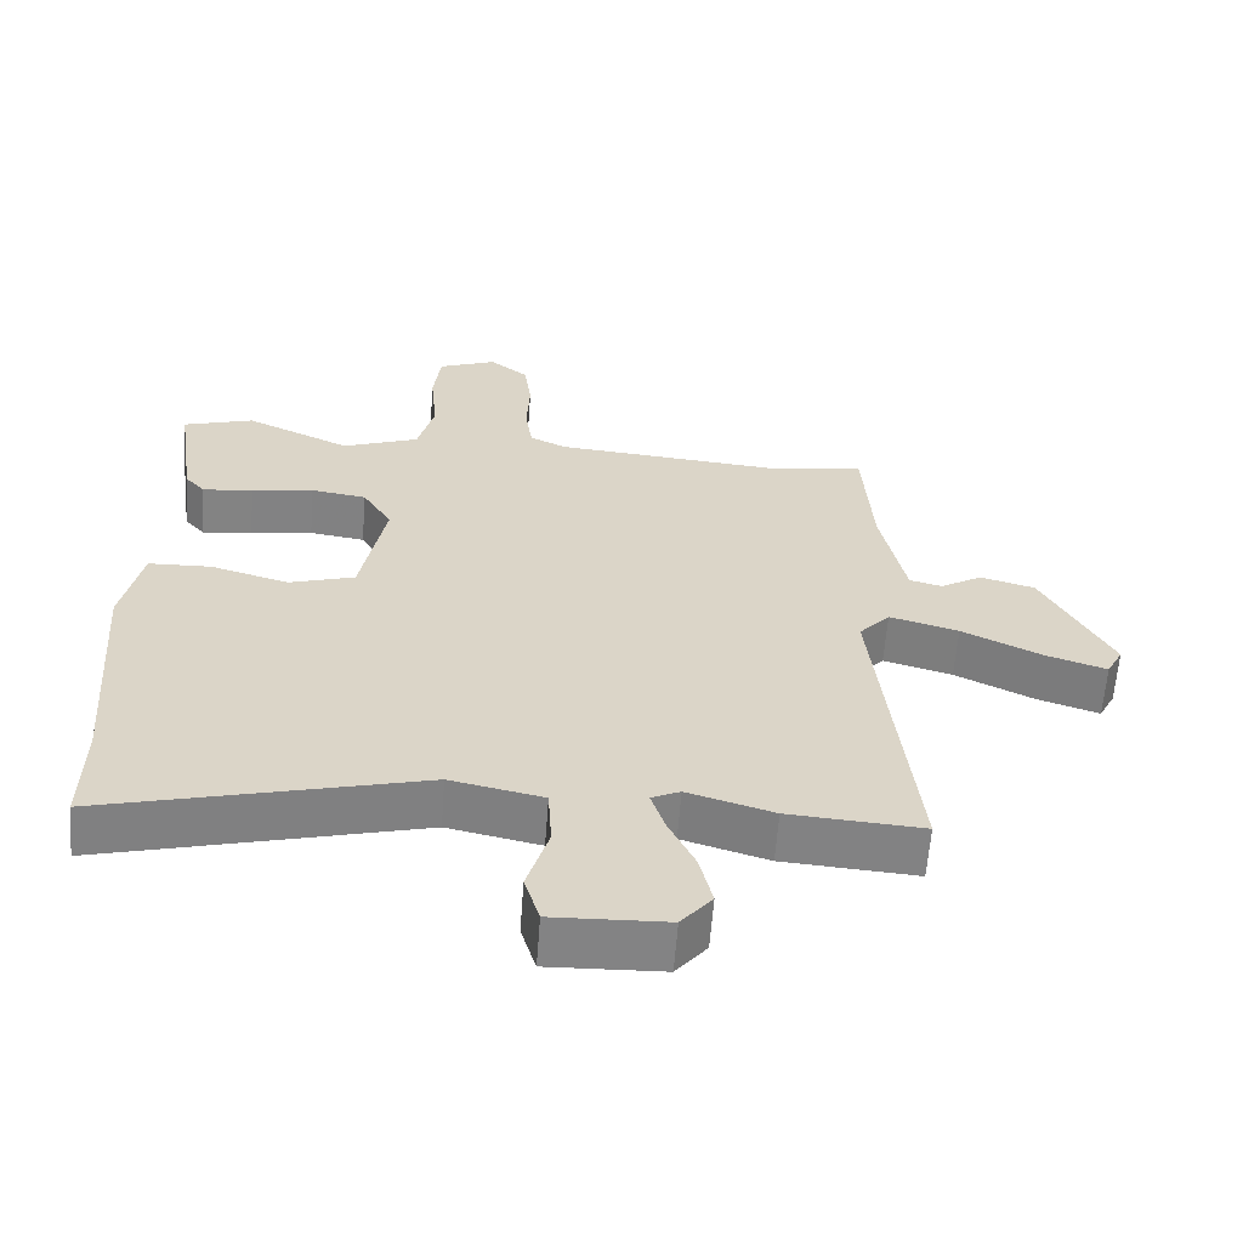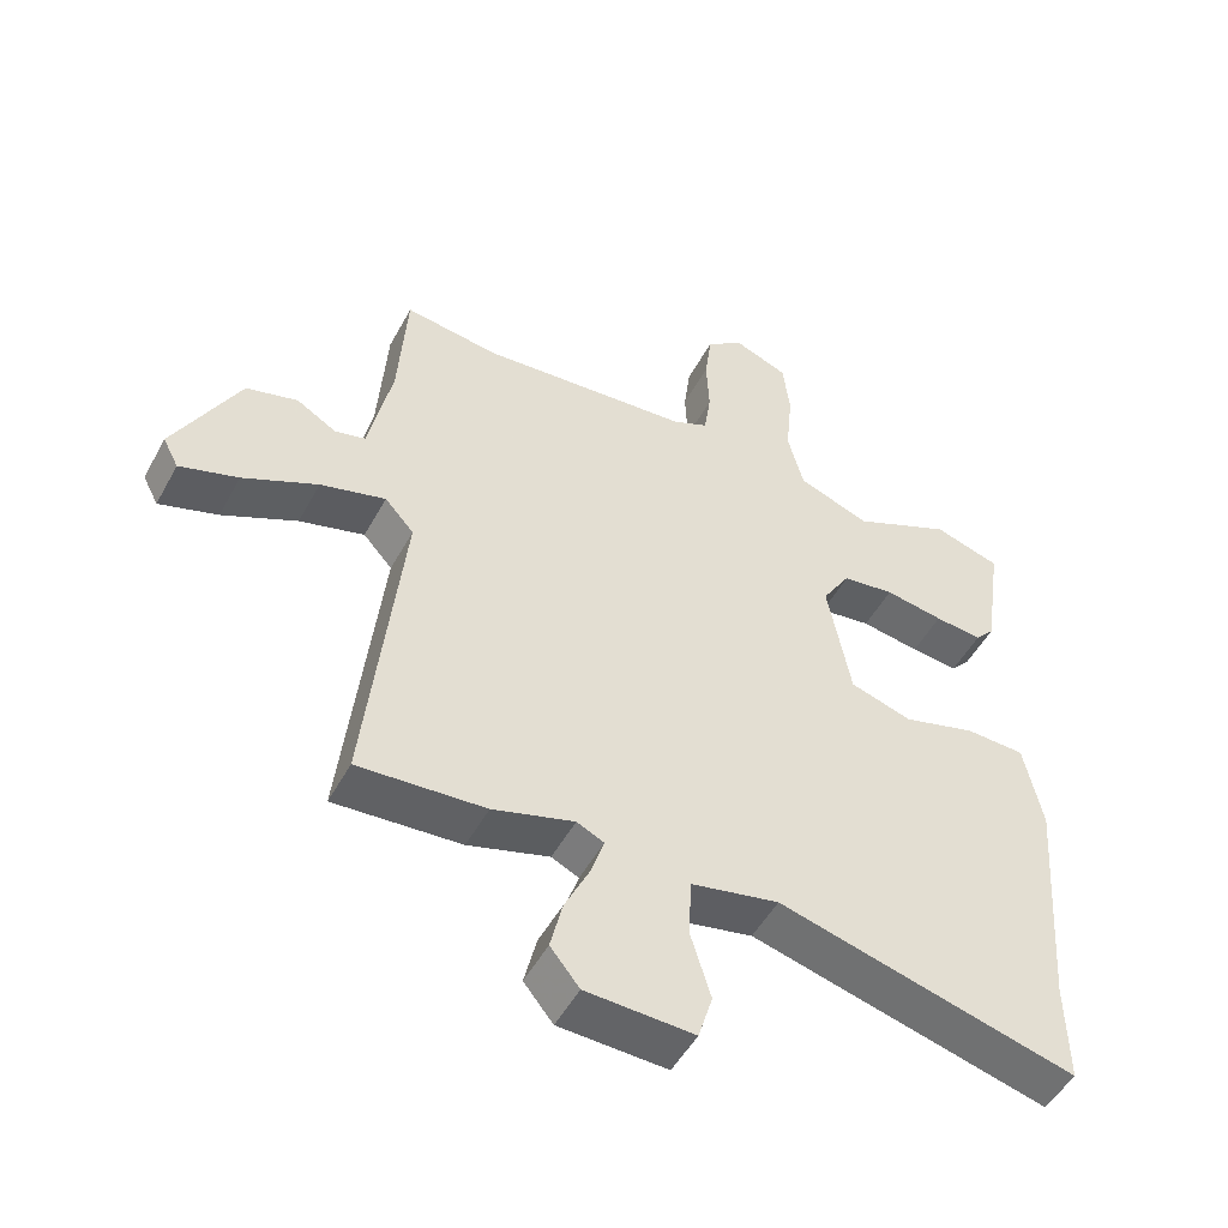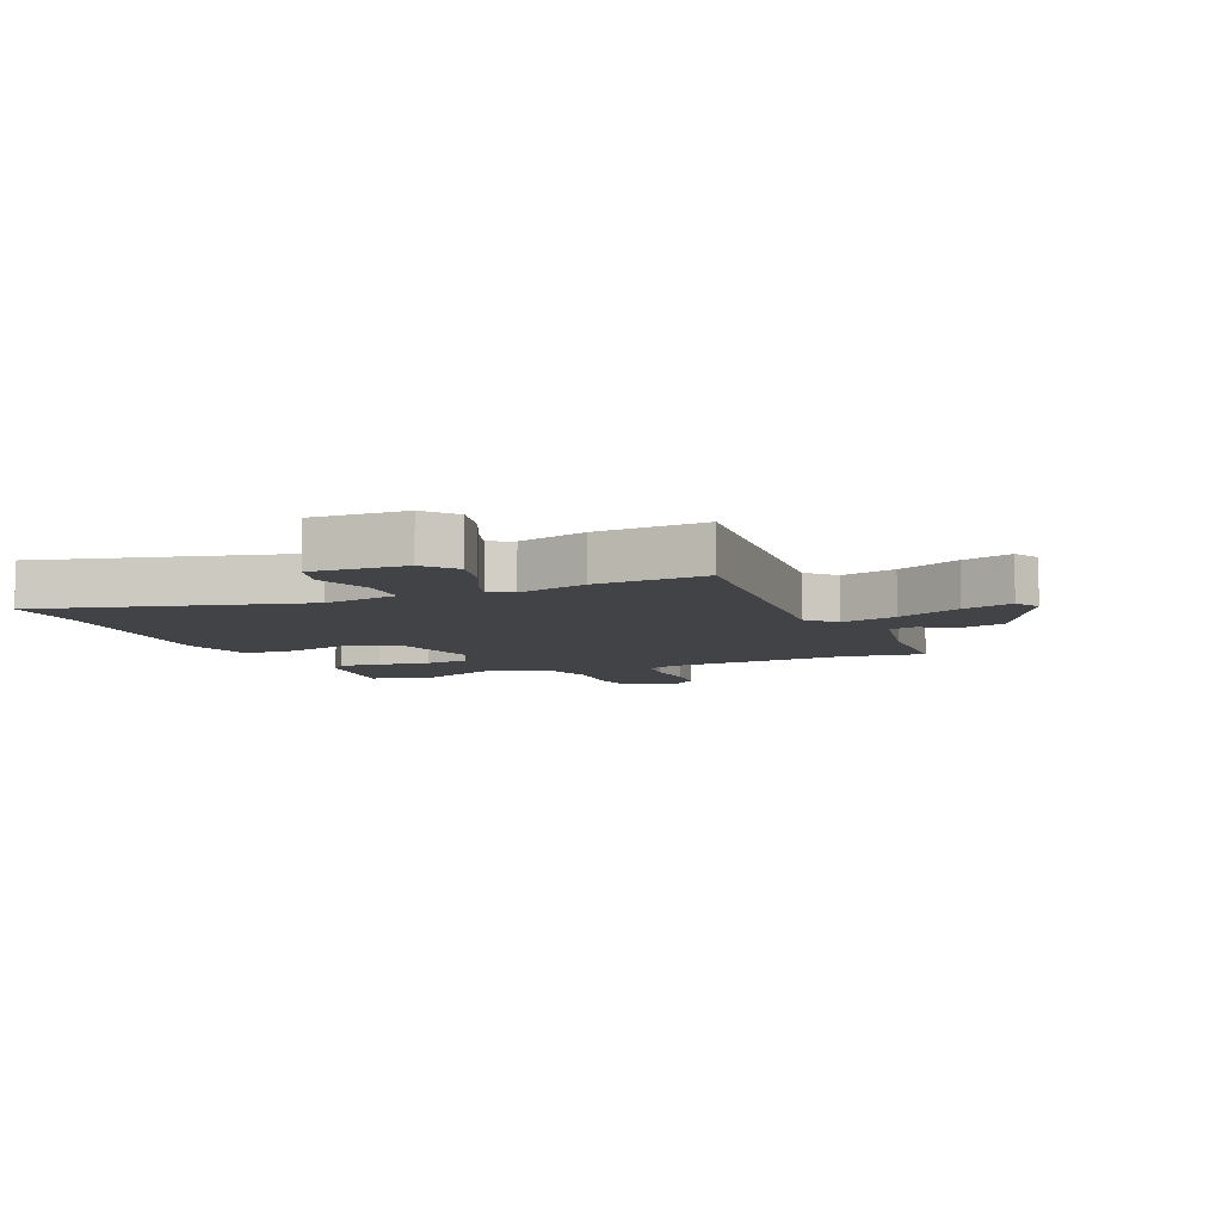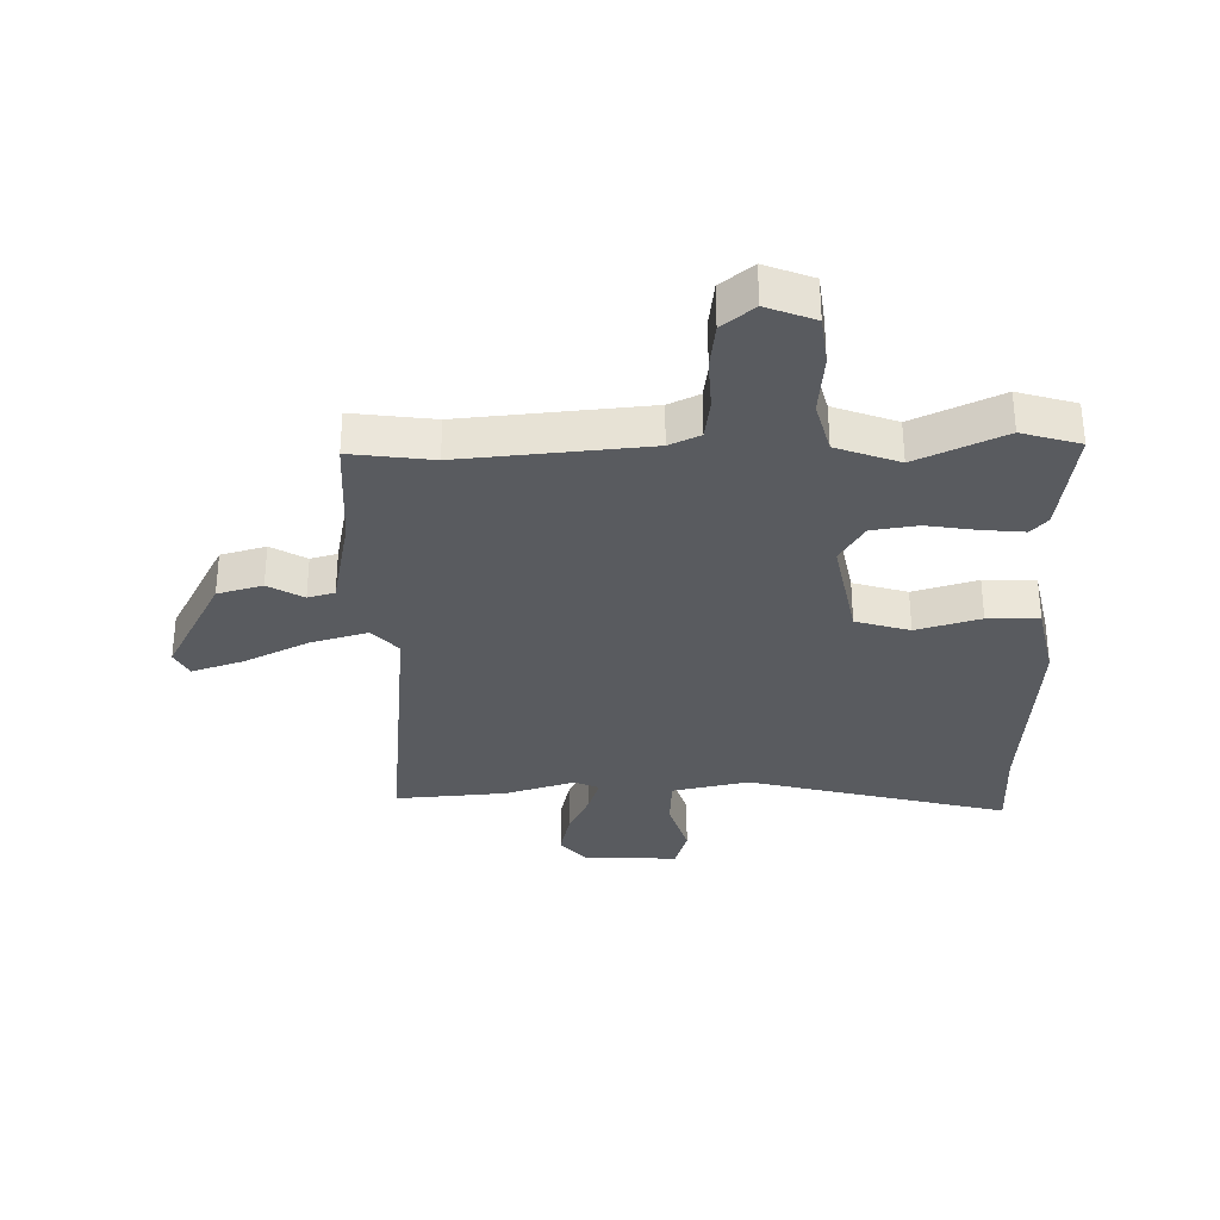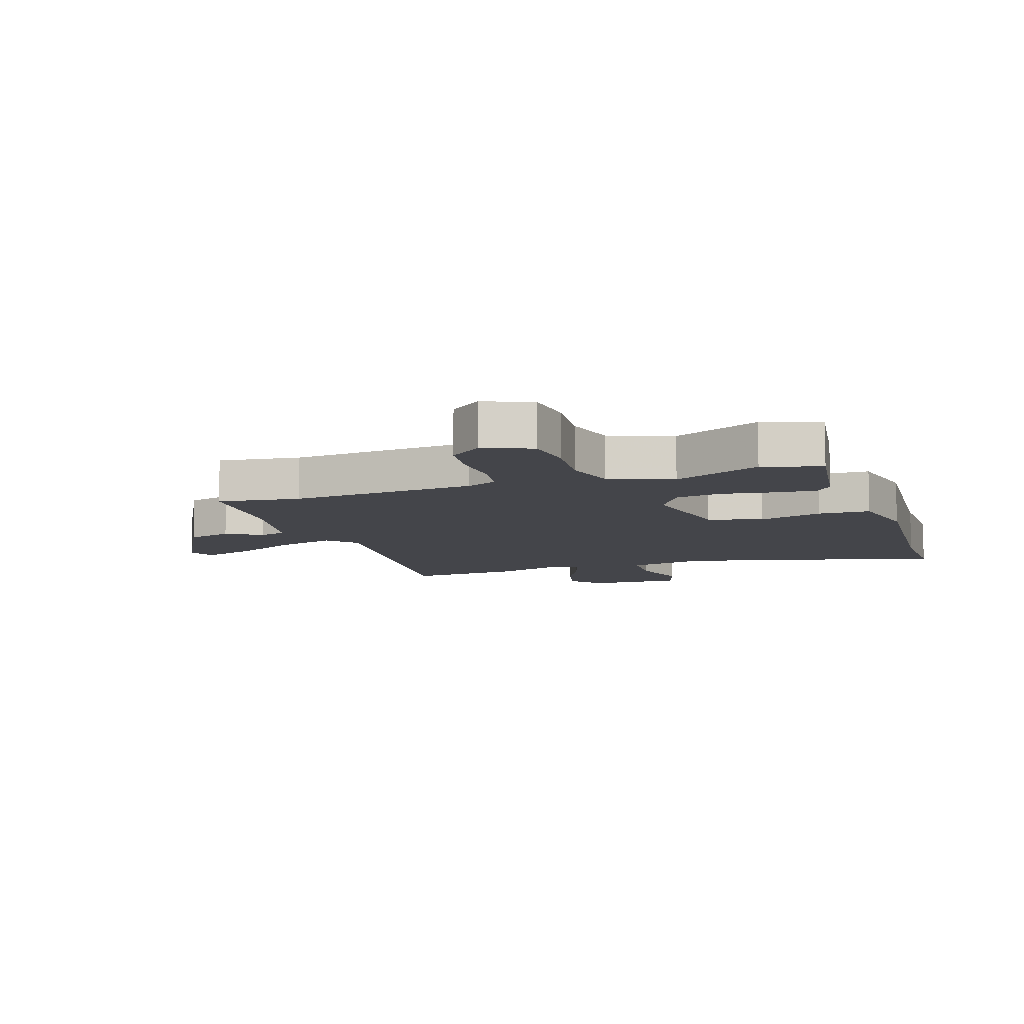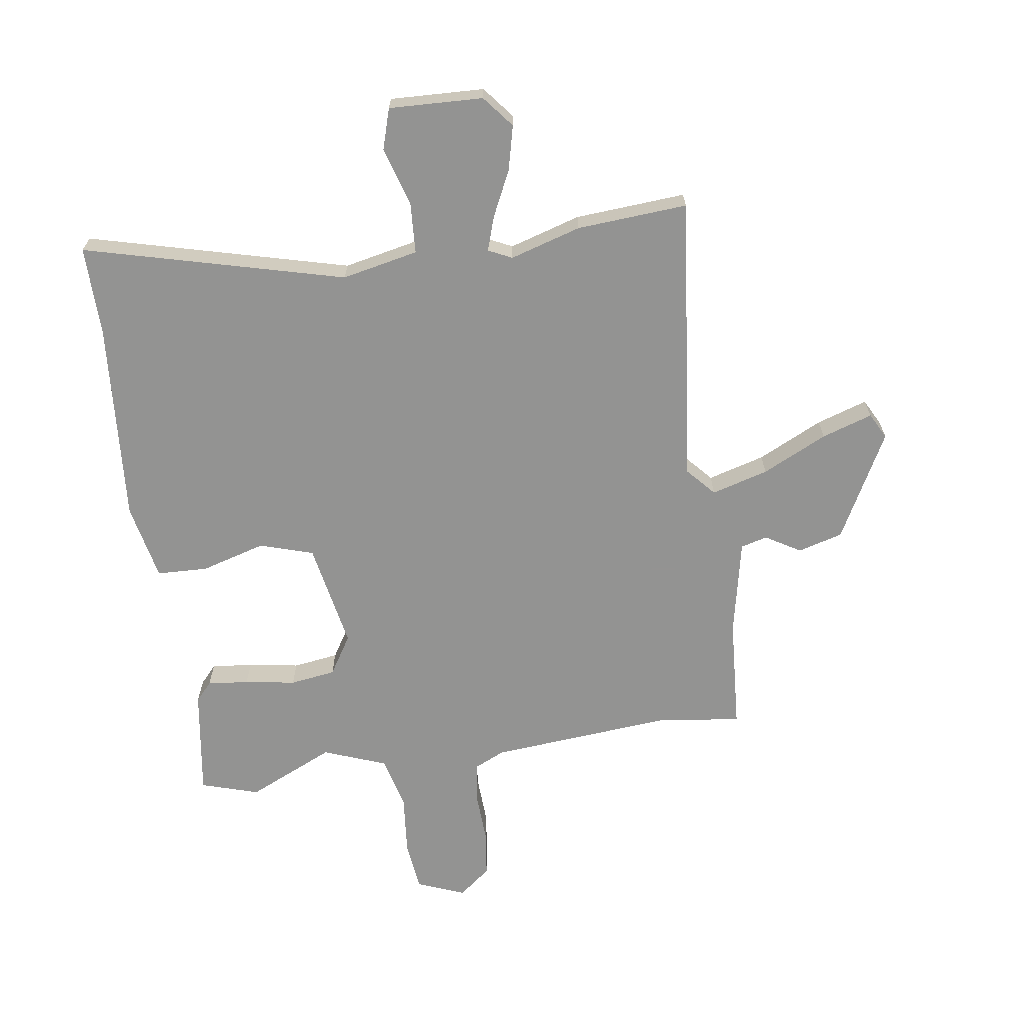
<metadata>
{"format":"obj","ext":"obj","renderer":"f3d","projection":"perspective","resolution":1024,"background":"white","views":[{"elev":-61.1,"azim":175.7,"up":"+Z"},{"elev":-50.4,"azim":-27.8,"up":"+Z"},{"elev":-7.2,"azim":-156.7,"up":"+Y"},{"elev":-32.3,"azim":1.5,"up":"+Y"},{"elev":-9.2,"azim":18.8,"up":"+Y"},{"elev":-66.7,"azim":-171.7,"up":"+Y"}]}
</metadata>
<code>
v -0.351 0.07 -0.49
v -0.538 0.07 -0.503
v -0.485 0.07 -0.014
v -0.528 0.07 0.034
v -0.624 0.07 0.007
v -0.734 0.07 -0.046
v -0.82 0.07 -0.074
v -0.843 0.07 -0.03
v -0.747 0.07 0.15
v -0.671 0.07 0.171
v -0.612 0.07 0.136
v -0.567 0.07 0.148
v -0.533 0.07 0.311
v -0.52 0.07 0.503
v -0.382 0.07 0.484
v -0.07 0.07 0.51
v -0.018 0.07 0.534
v -0.008 0.07 0.603
v -0.012 0.07 0.689
v -0.002 0.07 0.767
v 0.052 0.07 0.81
v 0.133 0.07 0.778
v 0.143 0.07 0.693
v 0.133 0.07 0.59
v 0.156 0.07 0.501
v 0.262 0.07 0.461
v 0.409 0.07 0.528
v 0.507 0.07 0.498
v 0.48 0.07 0.315
v 0.452 0.07 0.284
v 0.382 0.07 0.291
v 0.296 0.07 0.305
v 0.219 0.07 0.294
v 0.178 0.07 0.228
v 0.212 0.07 0.047
v 0.303 0.07 0.019
v 0.411 0.07 0.05
v 0.498 0.07 0.047
v 0.525 0.07 -0.083
v 0.499 0.07 -0.423
v 0.501 0.07 -0.575
v 0.062 0.07 -0.461
v -0.067 0.07 -0.488
v -0.072 0.07 -0.574
v -0.042 0.07 -0.673
v -0.063 0.07 -0.742
v -0.222 0.07 -0.736
v -0.265 0.07 -0.683
v -0.247 0.07 -0.608
v -0.21 0.07 -0.531
v -0.191 0.07 -0.473
v -0.231 0.07 -0.454
v -0.351 0 -0.49
v -0.538 0 -0.503
v -0.485 0 -0.014
v -0.528 0 0.034
v -0.624 0 0.007
v -0.734 0 -0.046
v -0.82 0 -0.074
v -0.843 0 -0.03
v -0.747 0 0.15
v -0.671 0 0.171
v -0.612 0 0.136
v -0.567 0 0.148
v -0.533 0 0.311
v -0.52 0 0.503
v -0.382 0 0.484
v -0.07 0 0.51
v -0.018 0 0.534
v -0.008 0 0.603
v -0.012 0 0.689
v -0.002 0 0.767
v 0.052 0 0.81
v 0.133 0 0.778
v 0.143 0 0.693
v 0.133 0 0.59
v 0.156 0 0.501
v 0.262 0 0.461
v 0.409 0 0.528
v 0.507 0 0.498
v 0.48 0 0.315
v 0.452 0 0.284
v 0.382 0 0.291
v 0.296 0 0.305
v 0.219 0 0.294
v 0.178 0 0.228
v 0.212 0 0.047
v 0.303 0 0.019
v 0.411 0 0.05
v 0.498 0 0.047
v 0.525 0 -0.083
v 0.499 0 -0.423
v 0.501 0 -0.575
v 0.062 0 -0.461
v -0.067 0 -0.488
v -0.072 0 -0.574
v -0.042 0 -0.673
v -0.063 0 -0.742
v -0.222 0 -0.736
v -0.265 0 -0.683
v -0.247 0 -0.608
v -0.21 0 -0.531
v -0.191 0 -0.473
v -0.231 0 -0.454
f 47 48 49 50
f 47 50 51
f 44 45 46 47
f 43 44 47 51
f 42 43 51 52
f 40 41 42
f 39 40 42 52
f 36 37 38 39
f 35 36 39 52
f 29 30 31 32
f 27 28 29 32
f 26 27 32 33
f 25 26 33 34
f 21 22 23 24
f 21 24 25 34
f 18 19 20 21
f 17 18 21 34
f 13 14 15
f 12 13 15 16
f 8 9 10 11
f 8 11 12
f 5 6 7 8
f 4 5 8 12
f 3 4 12 16
f 17 34 35 52
f 3 16 17 52
f 1 2 3 52
f 102 101 100 99
f 103 102 99
f 99 98 97 96
f 103 99 96 95
f 104 103 95 94
f 94 93 92
f 104 94 92 91
f 91 90 89 88
f 104 91 88 87
f 84 83 82 81
f 84 81 80 79
f 85 84 79 78
f 86 85 78 77
f 76 75 74 73
f 86 77 76 73
f 73 72 71 70
f 86 73 70 69
f 67 66 65
f 68 67 65 64
f 63 62 61 60
f 64 63 60
f 60 59 58 57
f 64 60 57 56
f 68 64 56 55
f 104 87 86 69
f 104 69 68 55
f 104 55 54 53
f 1 53 54 2
f 2 54 55 3
f 3 55 56 4
f 4 56 57 5
f 5 57 58 6
f 6 58 59 7
f 7 59 60 8
f 8 60 61 9
f 9 61 62 10
f 10 62 63 11
f 11 63 64 12
f 12 64 65 13
f 13 65 66 14
f 14 66 67 15
f 15 67 68 16
f 16 68 69 17
f 17 69 70 18
f 18 70 71 19
f 19 71 72 20
f 20 72 73 21
f 21 73 74 22
f 22 74 75 23
f 23 75 76 24
f 24 76 77 25
f 25 77 78 26
f 26 78 79 27
f 27 79 80 28
f 28 80 81 29
f 29 81 82 30
f 30 82 83 31
f 31 83 84 32
f 32 84 85 33
f 33 85 86 34
f 34 86 87 35
f 35 87 88 36
f 36 88 89 37
f 37 89 90 38
f 38 90 91 39
f 39 91 92 40
f 40 92 93 41
f 41 93 94 42
f 42 94 95 43
f 43 95 96 44
f 44 96 97 45
f 45 97 98 46
f 46 98 99 47
f 47 99 100 48
f 48 100 101 49
f 49 101 102 50
f 50 102 103 51
f 51 103 104 52
f 52 104 53 1

</code>
